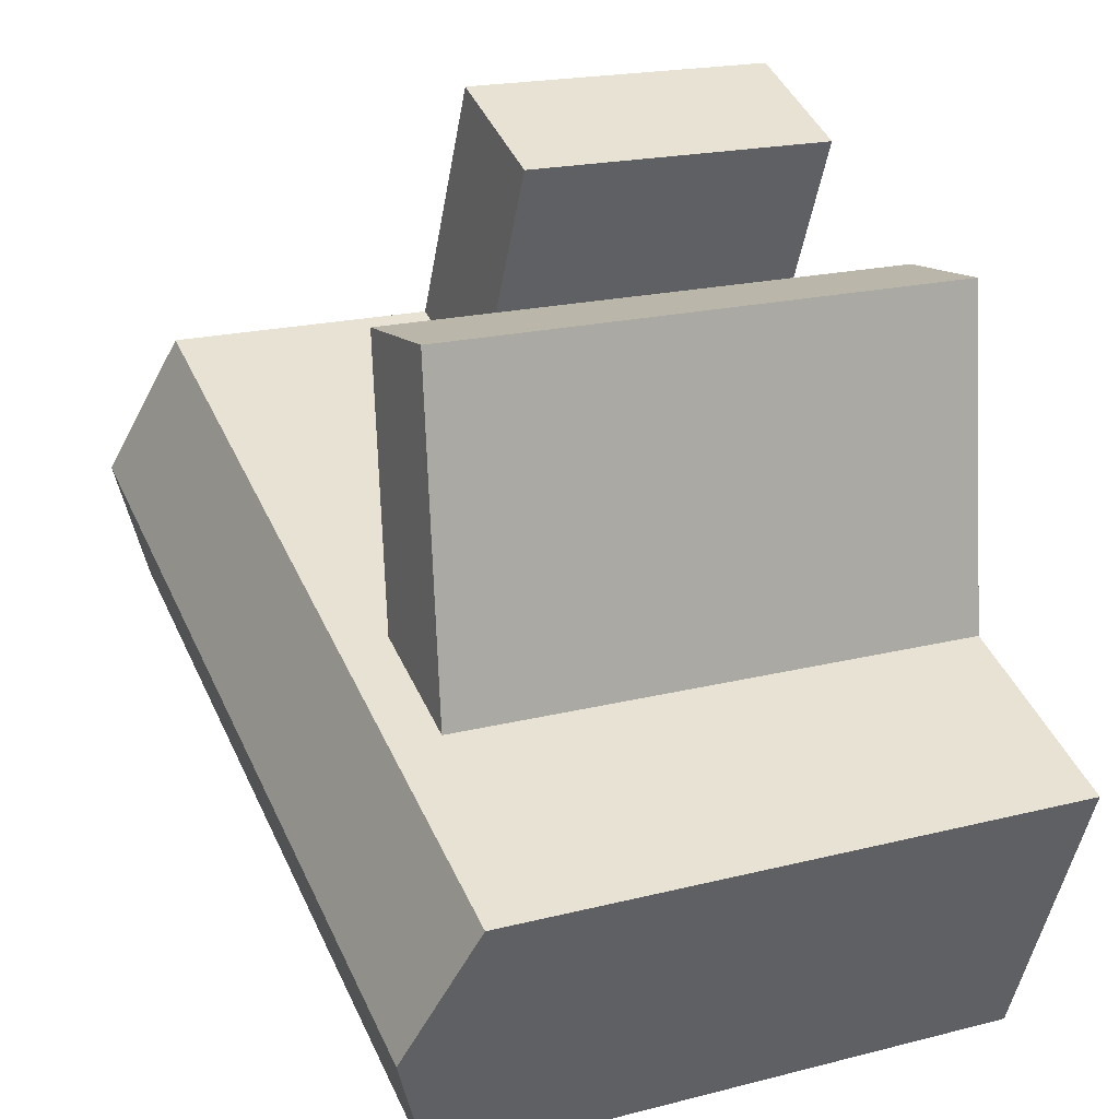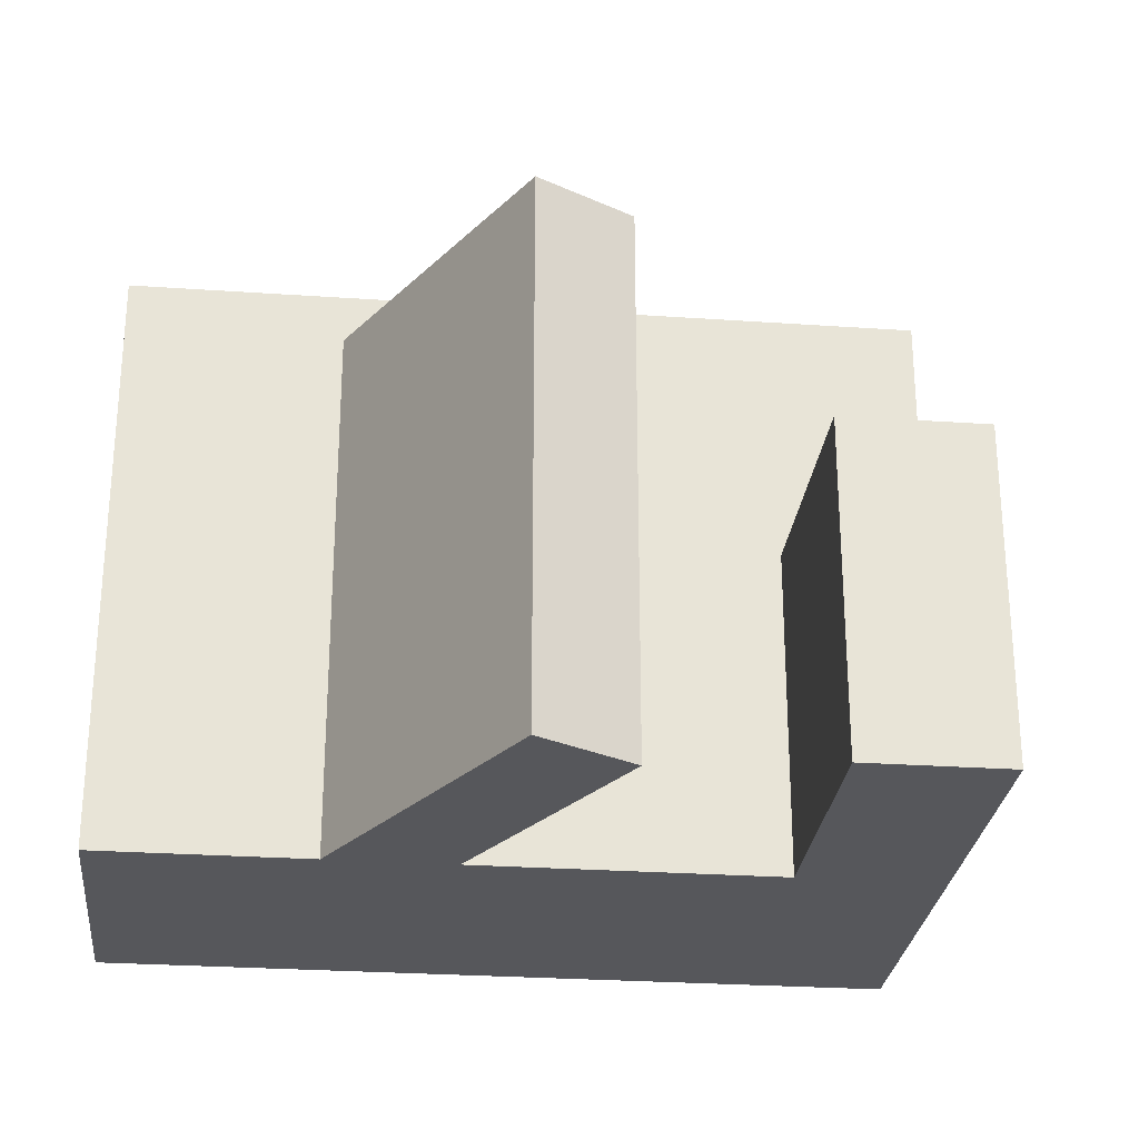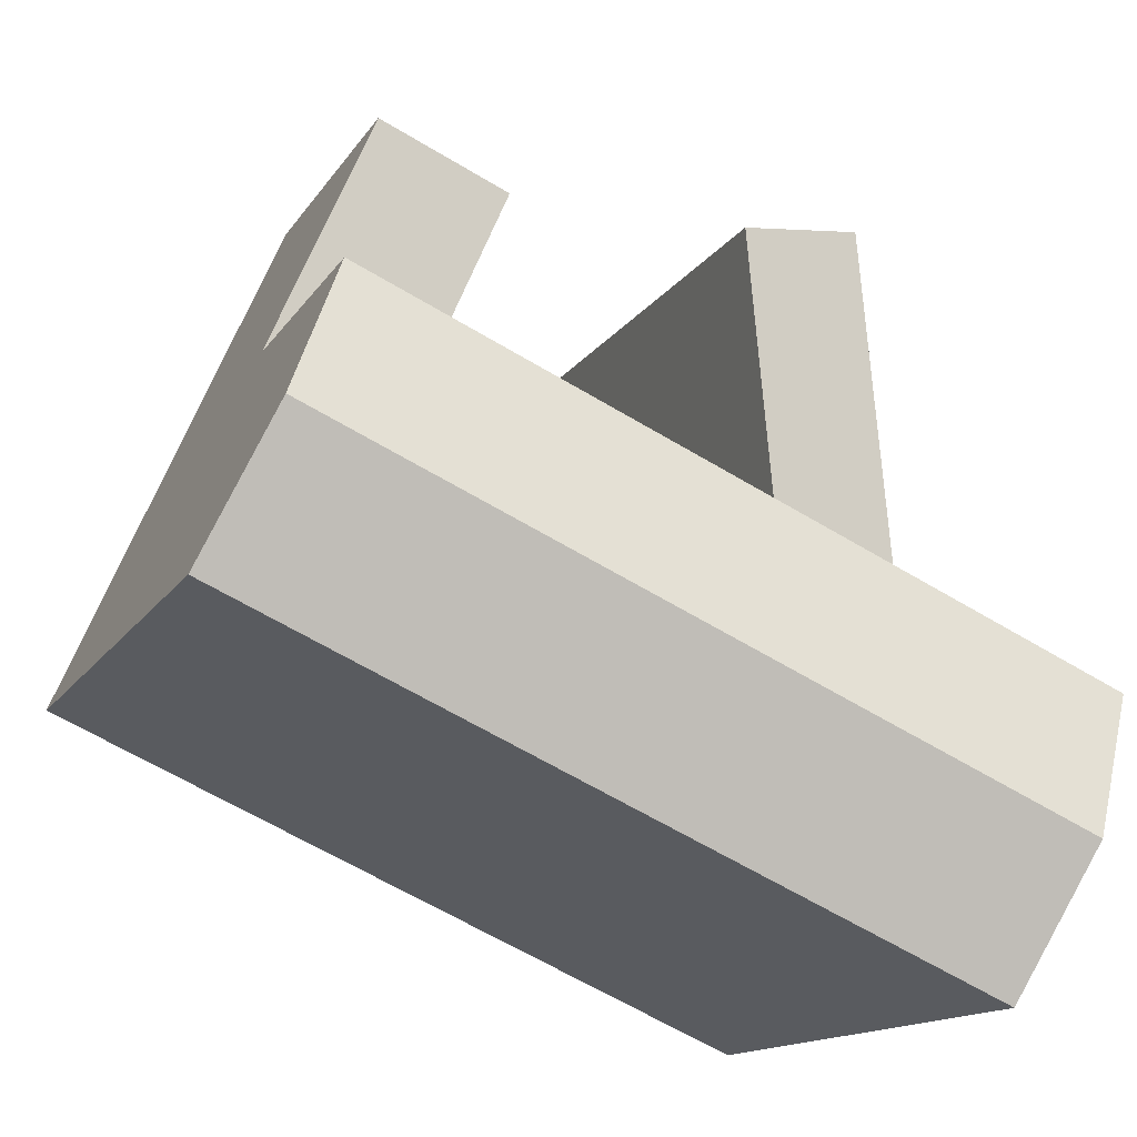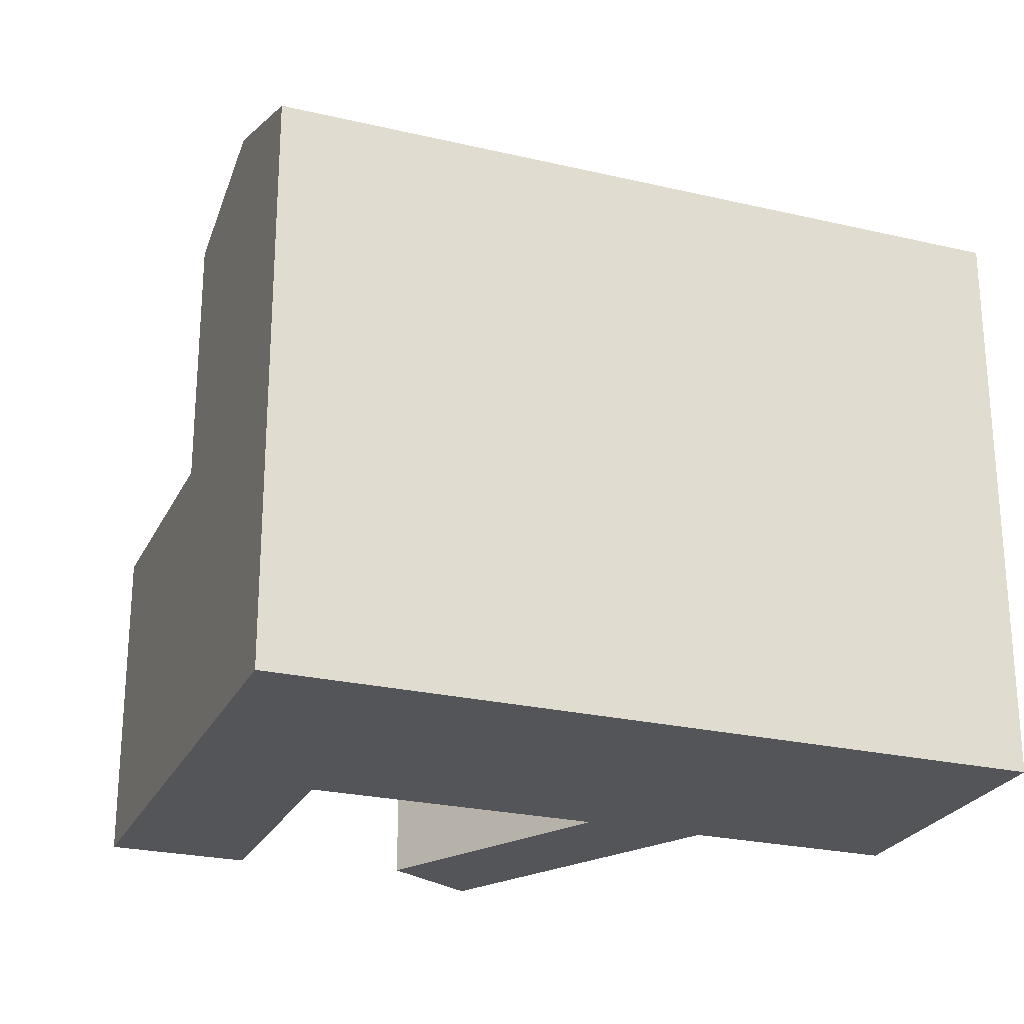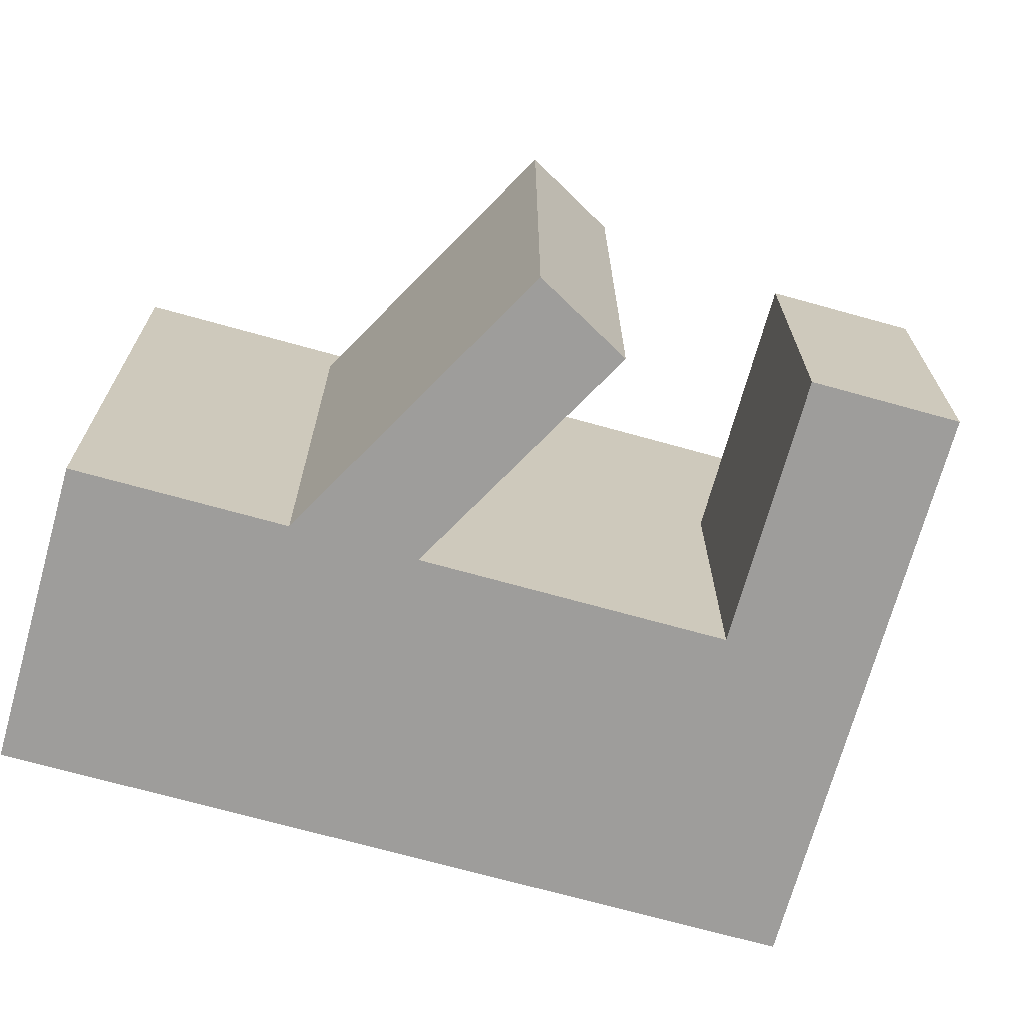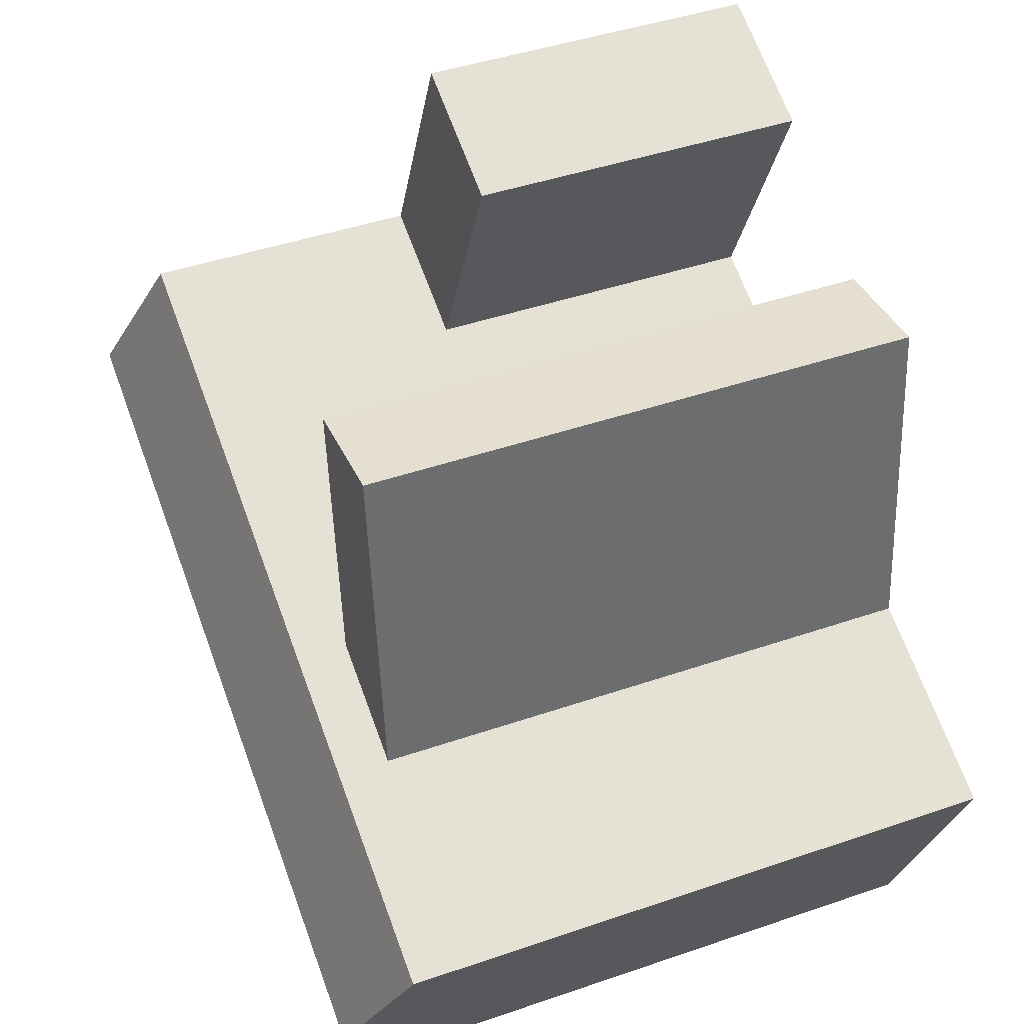
<metadata>
{"format":"obj","ext":"obj","renderer":"f3d","projection":"perspective","resolution":1024,"background":"white","views":[{"elev":19.1,"azim":-116.0,"up":"+Z"},{"elev":-27.3,"azim":-29.6,"up":"+Y"},{"elev":-13.9,"azim":159.2,"up":"+Z"},{"elev":-24.8,"azim":135.5,"up":"+Y"},{"elev":-70.6,"azim":-39.1,"up":"+Y"},{"elev":43.3,"azim":-112.2,"up":"+Z"}]}
</metadata>
<code>
v  34.8 -8.86e-17 1.447
v  0 0 0
v  5.015 7.054e-16 -11.52
v  8.086 -2.156e-16 3.52
v  12.84 -3.423e-16 5.59
v  24.35 -6.491e-16 10.6
v  19.96 -1.266e-15 20.68
v  29.78 -7.94e-16 12.97
v  25.4 -1.411e-15 23.05
v  9.374 -1.061e-15 17.33
v  13.89 -1.036e-15 16.91
v  5.015 13.64 -11.52
v  5.015 22.54 -11.52
v  5.016 24.6 -11.52
v  34.8 24.6 1.446
v  34.8 22.54 1.446
v  34.8 13.64 1.446
v  0.0004812 22.54 -0.000713
v  8.087 22.54 3.52
v  8.087 13.64 3.52
v  24.35 13.64 10.6
v  0.0005251 24.6 -0.0007782
v  29.79 24.6 12.97
v  12.84 22.54 5.589
v  12.84 13.64 5.589
v  29.78 13.64 12.97
v  29.79 22.54 12.97
v  25.4 13.64 23.05
v  32.29 26.81 7.206
v  2.508 26.81 -5.761
v  9.374 22.54 17.33
v  13.9 22.54 16.91
v  19.96 13.64 20.68
g defaultobject
f 1 2 3
f 2 1 4
f 4 1 5
f 5 1 6
f 6 1 7
f 7 1 8
f 7 8 9
f 5 10 4
f 10 5 11
f 12 1 3
f 1 12 13
f 1 13 14
f 1 14 15
f 1 15 16
f 1 16 17
f 18 2 19
f 20 19 2
f 4 20 2
f 21 5 6
f 22 18 23
f 19 23 18
f 24 23 19
f 25 23 24
f 5 23 25
f 21 23 5
f 26 23 21
f 27 23 26
f 8 28 9
f 28 8 26
f 26 8 1
f 26 1 27
f 27 1 23
f 23 1 29
f 29 1 15
f 15 1 17
f 15 17 16
f 2 12 3
f 12 2 13
f 13 2 18
f 13 18 14
f 14 18 30
f 30 18 22
f 11 31 10
f 31 11 32
f 20 31 19
f 31 20 10
f 10 20 4
f 5 32 11
f 32 5 25
f 32 25 24
f 9 33 7
f 33 9 28
f 6 33 21
f 33 6 7
f 24 31 32
f 31 24 19
f 28 21 33
f 21 28 26
f 23 30 22
f 30 23 29
f 15 30 29
f 30 15 14

</code>
